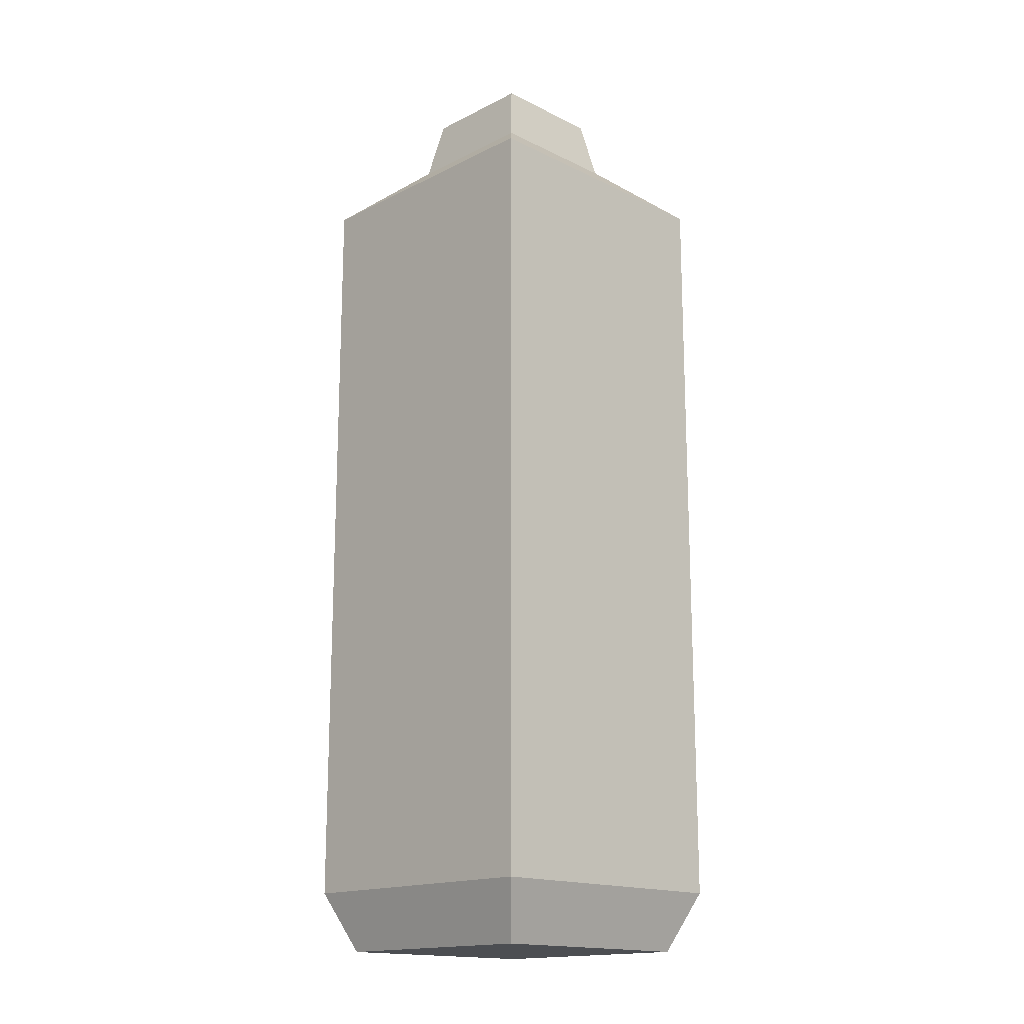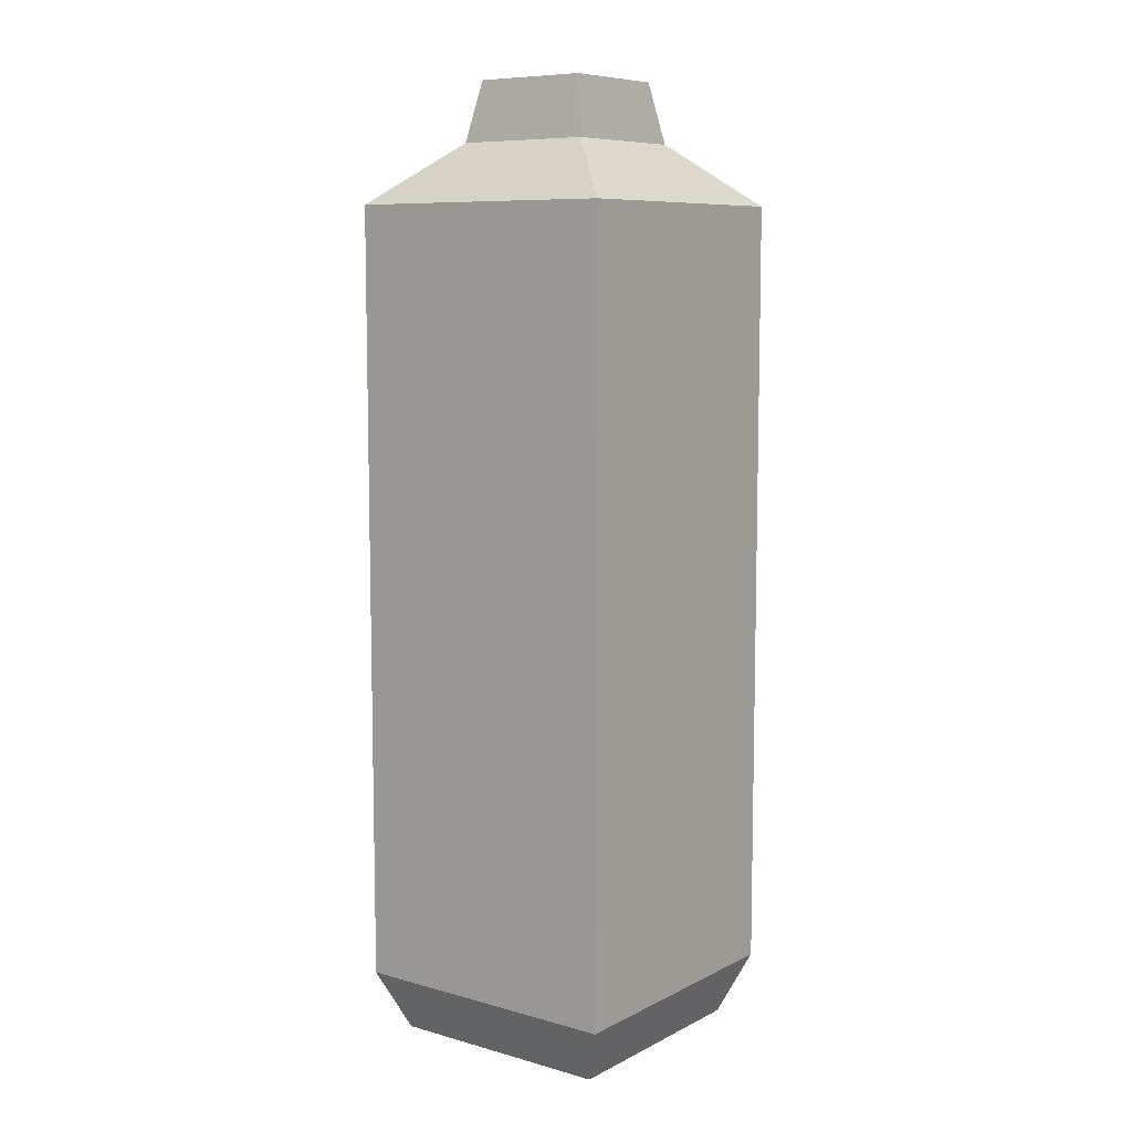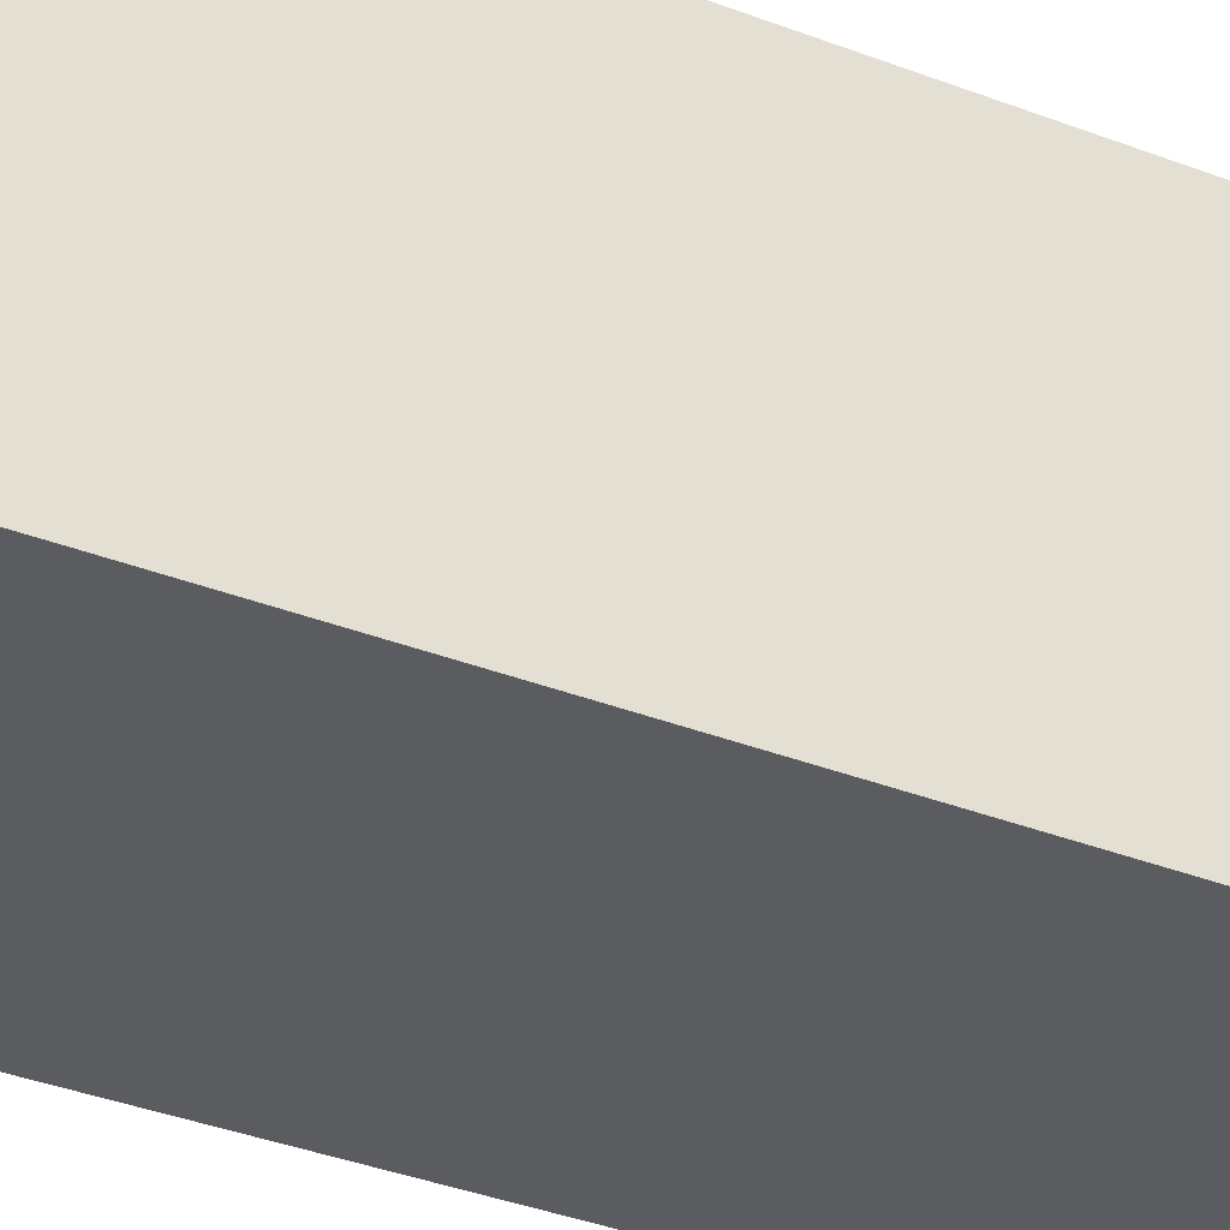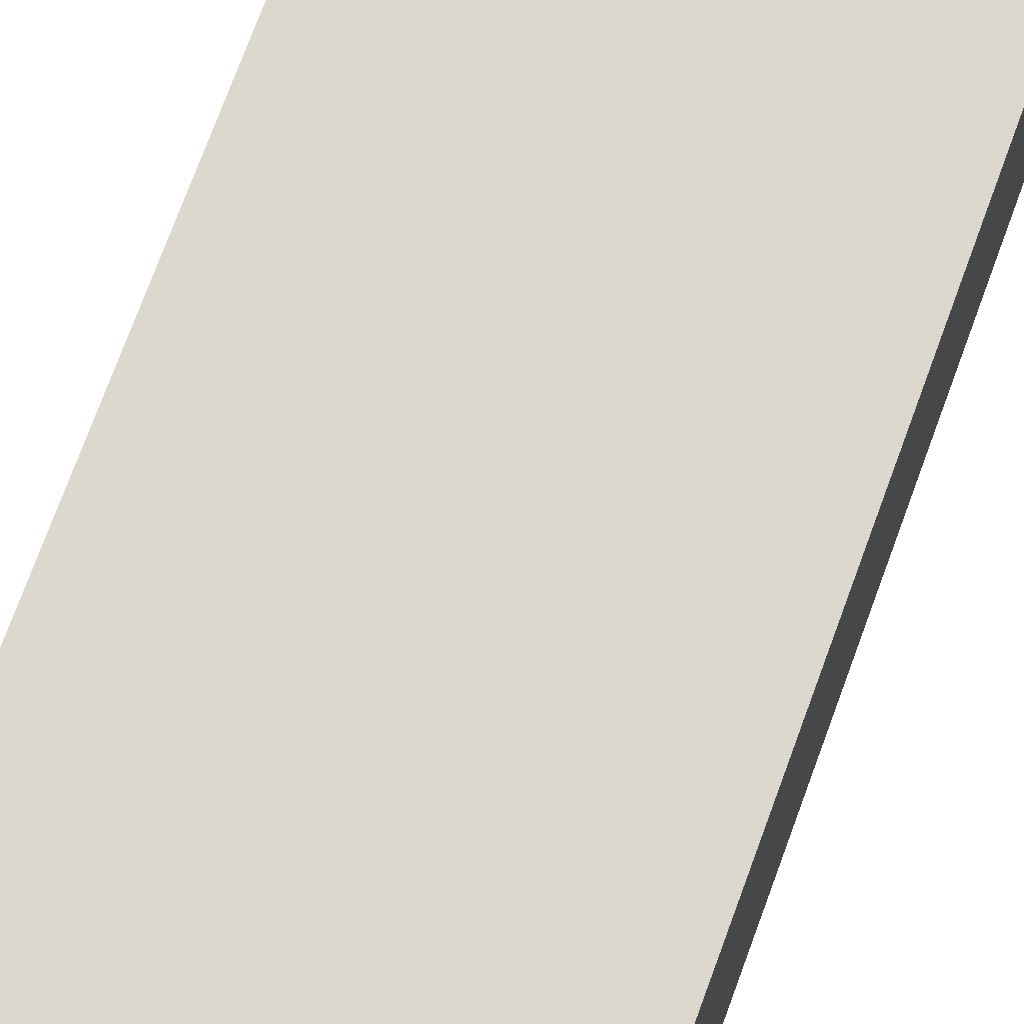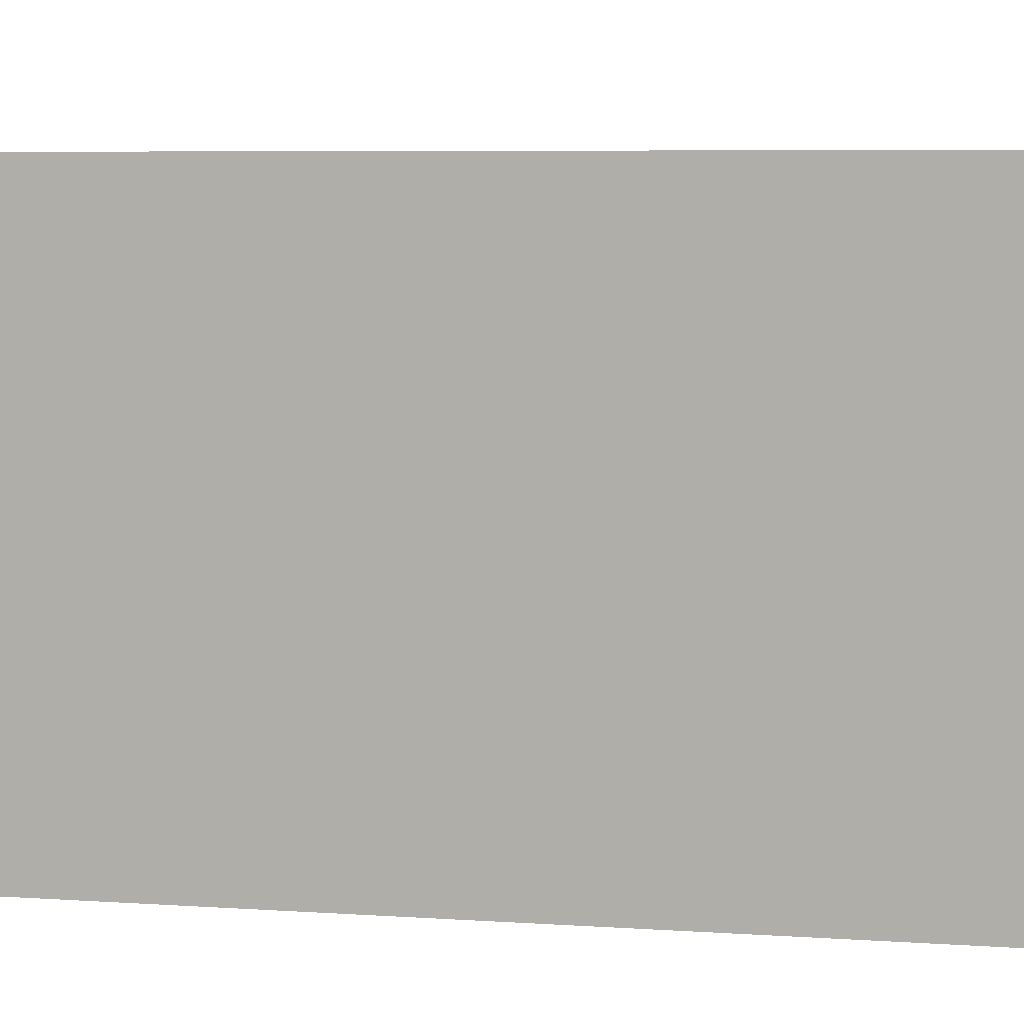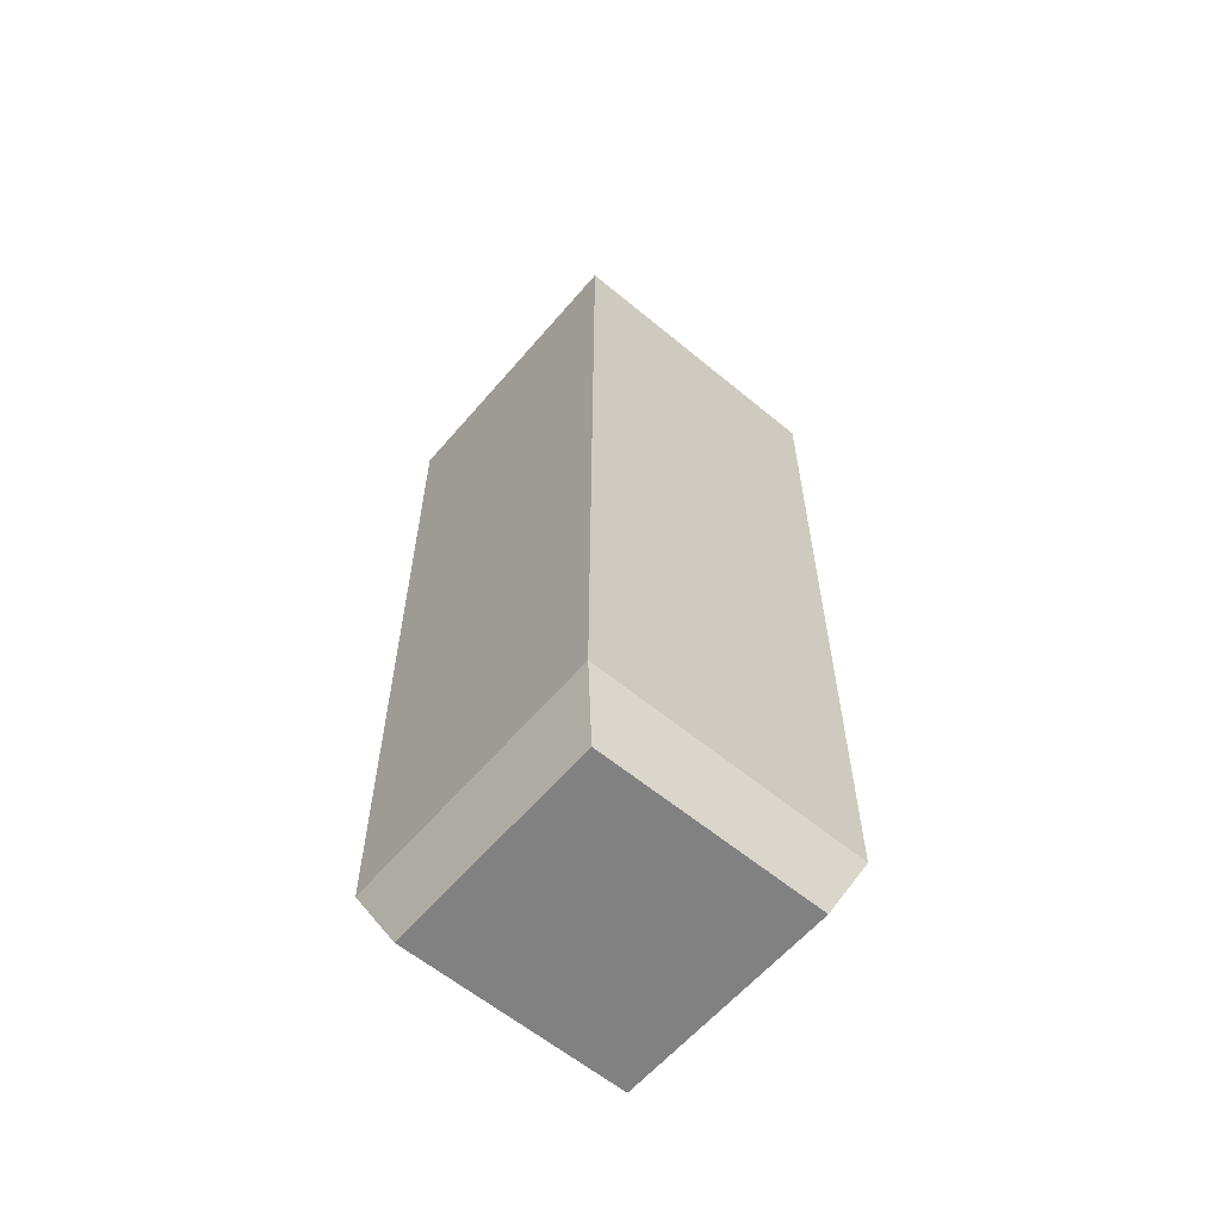
<metadata>
{"format":"obj","ext":"obj","renderer":"f3d","projection":"perspective","resolution":1024,"background":"white","views":[{"elev":-16.6,"azim":-44.6,"up":"+Z"},{"elev":8.4,"azim":127.0,"up":"+Z"},{"elev":-34.2,"azim":-118.0,"up":"+Y"},{"elev":72.3,"azim":20.0,"up":"+Y"},{"elev":3.7,"azim":-70.7,"up":"+Y"},{"elev":-60.4,"azim":-40.3,"up":"+Z"}]}
</metadata>
<code>
o bottle
v 0.035 -0.035 0.45
v 0.02905 -0.02905 0.48
v 0.035 0.035 0.45
v 0.02905 0.02905 0.48
v -0.035 -0.035 0.45
v -0.02905 -0.02905 0.48
v -0.035 0.035 0.45
v -0.02905 0.02905 0.48
v -0.07 -0.07 0.42
v 0.07 -0.07 0.42
v 0.07 -0.07 0.03
v -0.07 -0.07 0.03
v -0.07 0.07 0.03
v 0.07 0.07 0.03
v -0.07 0.07 0.42
v 0.07 0.07 0.42
v -0.0574 0.0574 0
v -0.0574 -0.0574 -0
v 0.0574 0.0574 0
v 0.0574 -0.0574 -0
f 3 2 1
f 2 3 4
f 2 5 1
f 5 2 6
f 6 7 5
f 7 6 8
f 8 3 7
f 3 8 4
f 10 5 9
f 5 10 1
f 10 12 11
f 12 10 9
f 15 14 13
f 14 15 16
f 14 10 11
f 10 14 16
f 7 16 15
f 16 7 3
f 5 15 9
f 15 5 7
f 10 3 1
f 3 10 16
f 19 18 17
f 18 19 20
f 11 18 20
f 18 11 12
f 13 19 17
f 19 13 14
f 20 14 11
f 14 20 19
f 13 18 12
f 18 13 17
f 12 9 13
f 13 9 15
f 6 2 8
f 4 8 2

</code>
